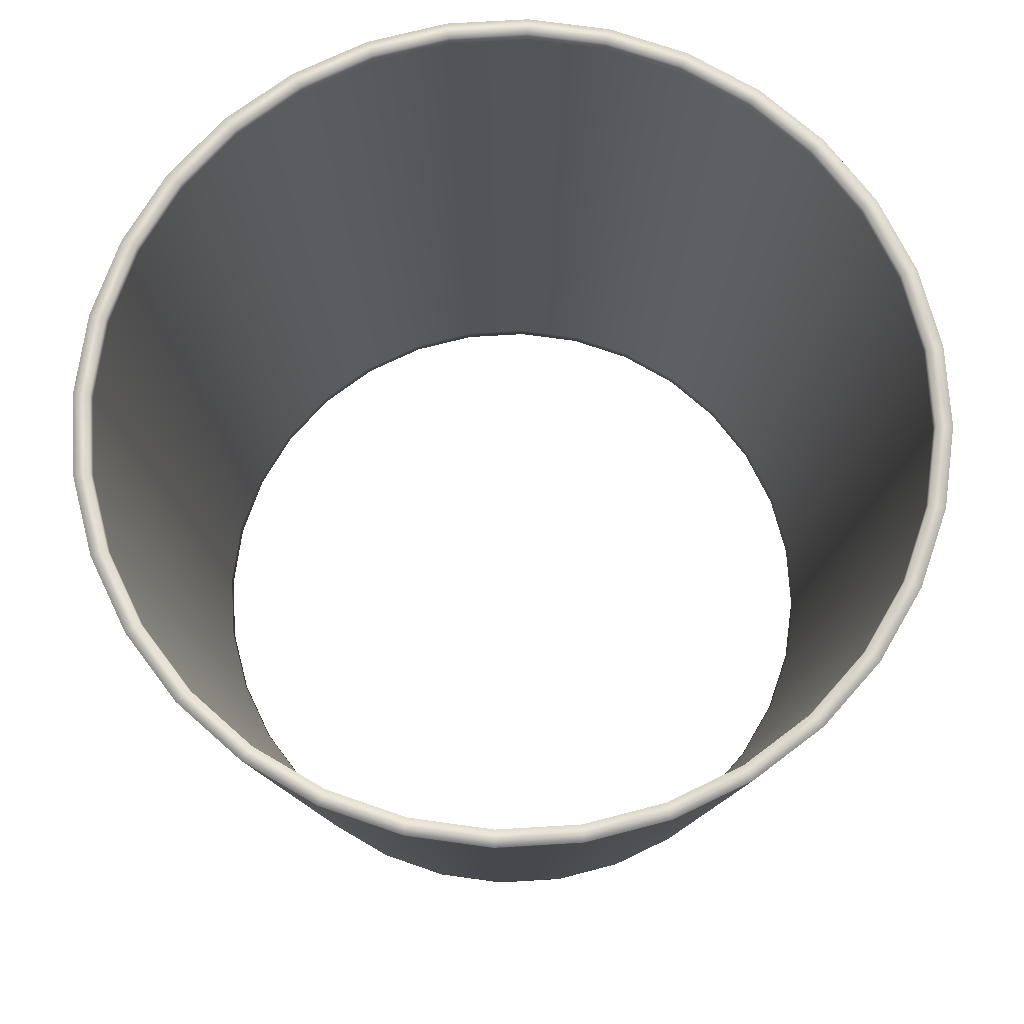
<metadata>
{"format":"obj","ext":"obj","renderer":"f3d","projection":"perspective","resolution":1024,"background":"white","views":[{"elev":72.0,"azim":103.5,"up":"+Z"}]}
</metadata>
<code>
v -0.08939 -0.2154 -0.2505
v -0.1296 -0.1939 -0.2505
v -0.1424 -0.213 -0.0394
v -0.09818 -0.2366 -0.0394
v 0.1644 -0.1649 -0.2505
v 0.1806 -0.1812 -0.0394
v 0.2124 -0.1424 -0.0394
v 0.1933 -0.1296 -0.2505
v 0.1969 -0.1974 0.1715
v 0.1974 -0.1979 0.1784
v 0.2321 -0.1556 0.1784
v 0.2315 -0.1552 0.1715
v 0.2361 -0.09818 -0.0394
v 0.2149 -0.08939 -0.2505
v 0.258 -0.1072 0.1784
v 0.2573 -0.107 0.1715
v -0.0002742 -0.2331 -0.2505
v -0.0002742 -0.2561 -0.0394
v 0.04964 -0.2512 -0.0394
v 0.04516 -0.2287 -0.2505
v -0.0002742 -0.2791 0.1715
v -0.0002742 -0.2798 0.1784
v 0.05426 -0.2744 0.1784
v 0.05412 -0.2737 0.1715
v 0.2506 -0.05019 -0.0394
v 0.2281 -0.0457 -0.2505
v 0.2739 -0.05481 0.1784
v 0.2732 -0.05466 0.1715
v 0.09763 -0.2366 -0.0394
v 0.08884 -0.2154 -0.2505
v 0.1067 -0.2585 0.1784
v 0.1064 -0.2578 0.1715
v 0.2556 -0.0002742 -0.0394
v 0.2326 -0.0002742 -0.2505
v 0.2793 -0.0002742 0.1784
v 0.2785 -0.0002742 0.1715
v 0.1419 -0.213 -0.0394
v 0.1291 -0.1939 -0.2505
v 0.155 -0.2327 0.1784
v 0.1546 -0.2321 0.1715
v -0.1649 -0.1649 -0.2505
v -0.1939 -0.1296 -0.2505
v -0.213 -0.1424 -0.0394
v -0.1812 -0.1812 -0.0394
v -0.1974 -0.1974 0.1715
v -0.2321 -0.1552 0.1715
v -0.2327 -0.1556 0.1784
v -0.1979 -0.1979 0.1784
v -0.2154 -0.08939 -0.2505
v -0.2366 -0.09818 -0.0394
v -0.2578 -0.107 0.1715
v -0.2585 -0.1072 0.1784
v -0.0457 -0.2287 -0.2505
v -0.05019 -0.2512 -0.0394
v -0.05466 -0.2737 0.1715
v -0.05481 -0.2744 0.1784
v -0.2287 -0.0457 -0.2505
v -0.2512 -0.05019 -0.0394
v -0.2737 -0.05466 0.1715
v -0.2744 -0.05481 0.1784
v -0.107 -0.2578 0.1715
v -0.1072 -0.2585 0.1784
v -0.2331 -0.0002742 -0.2505
v -0.2561 -0.0002742 -0.0394
v -0.2791 -0.0002742 0.1715
v -0.2798 -0.0002742 0.1784
v -0.1552 -0.2321 0.1715
v -0.1556 -0.2327 0.1784
v 0.1644 0.1644 -0.2505
v 0.1933 0.1291 -0.2505
v 0.2124 0.1419 -0.0394
v 0.1806 0.1806 -0.0394
v 0.1969 0.1969 0.1715
v 0.2315 0.1546 0.1715
v 0.2321 0.155 0.1784
v 0.1974 0.1974 0.1784
v 0.2149 0.08884 -0.2505
v 0.2361 0.09763 -0.0394
v 0.2573 0.1064 0.1715
v 0.258 0.1067 0.1784
v -0.0002742 0.2326 -0.2505
v 0.04516 0.2281 -0.2505
v 0.04964 0.2506 -0.0394
v -0.0002742 0.2556 -0.0394
v -0.0002742 0.2785 0.1715
v 0.05412 0.2732 0.1715
v 0.05426 0.2739 0.1784
v -0.0002742 0.2793 0.1784
v 0.2281 0.04516 -0.2505
v 0.2506 0.04964 -0.0394
v 0.2732 0.05411 0.1715
v 0.2739 0.05426 0.1784
v 0.08884 0.2149 -0.2505
v 0.09763 0.2361 -0.0394
v 0.1064 0.2573 0.1715
v 0.1067 0.258 0.1784
v 0.1291 0.1933 -0.2505
v 0.1419 0.2124 -0.0394
v 0.1546 0.2315 0.1715
v 0.155 0.2321 0.1784
v -0.1649 0.1644 -0.2505
v -0.1812 0.1806 -0.0394
v -0.213 0.1419 -0.0394
v -0.1939 0.1291 -0.2505
v -0.1974 0.1969 0.1715
v -0.1979 0.1974 0.1784
v -0.2327 0.155 0.1784
v -0.2321 0.1546 0.1715
v -0.2366 0.09763 -0.0394
v -0.2154 0.08884 -0.2505
v -0.2585 0.1067 0.1784
v -0.2578 0.1064 0.1715
v -0.05019 0.2506 -0.0394
v -0.0457 0.2281 -0.2505
v -0.05481 0.2739 0.1784
v -0.05466 0.2732 0.1715
v -0.2512 0.04964 -0.0394
v -0.2287 0.04516 -0.2505
v -0.2744 0.05426 0.1784
v -0.2737 0.05411 0.1715
v -0.09818 0.2361 -0.0394
v -0.08939 0.2149 -0.2505
v -0.1072 0.258 0.1784
v -0.107 0.2573 0.1715
v -0.1424 0.2124 -0.0394
v -0.1296 0.1933 -0.2505
v -0.1556 0.2321 0.1784
v -0.1552 0.2315 0.1715
v -0.0002742 0.2443 -0.2305
v -0.0002742 0.266 -0.0394
v 0.05167 0.2609 -0.0394
v 0.04745 0.2396 -0.2305
v -0.0002742 -0.2324 -0.2572
v 0.04502 -0.228 -0.2572
v 0.1108 0.2678 0.1715
v 0.111 0.2685 0.1784
v 0.1613 0.2416 0.1784
v 0.1609 0.241 0.1715
v -0.1292 0.1927 -0.2572
v -0.1644 0.1639 -0.2572
v -0.2054 -0.2054 0.1715
v -0.206 -0.206 0.1784
v -0.2421 -0.1619 0.1784
v -0.2415 -0.1615 0.1715
v -0.2147 -0.08911 -0.2572
v -0.228 -0.04556 -0.2572
v 0.1356 -0.2037 -0.2305
v 0.1727 -0.1732 -0.2305
v 0.188 -0.1885 -0.0394
v 0.1476 -0.2216 -0.0394
v -0.04799 0.2396 -0.2305
v -0.09388 0.2257 -0.2305
v -0.1022 0.2457 -0.0394
v -0.05222 0.2609 -0.0394
v 0.09333 0.2257 -0.2305
v 0.1016 0.2457 -0.0394
v 0.1476 0.2211 -0.0394
v 0.1356 0.2031 -0.2305
v 0.241 0.1609 0.1715
v 0.2416 0.1613 0.1784
v 0.2685 0.111 0.1784
v 0.2678 0.1108 0.1715
v 0.08856 -0.2147 -0.2572
v 0.1287 -0.1933 -0.2572
v -0.2054 0.2049 0.1715
v -0.2415 0.1609 0.1715
v -0.2421 0.1613 0.1784
v -0.206 0.2054 0.1784
v -0.2848 -0.05687 0.1715
v -0.2856 -0.05703 0.1784
v -0.2912 -0.0002742 0.1784
v -0.2904 -0.0002742 0.1715
v -0.1644 -0.1644 -0.2572
v -0.1933 -0.1292 -0.2572
v 0.2049 0.2049 0.1715
v 0.2054 0.2054 0.1784
v 0.2142 -0.08911 -0.2572
v 0.2274 -0.04556 -0.2572
v -0.04556 -0.228 -0.2572
v -0.1615 -0.2415 0.1715
v -0.1619 -0.2421 0.1784
v -0.1933 0.1287 -0.2572
v -0.2147 0.08856 -0.2572
v 0.2843 -0.05687 0.1715
v 0.2899 -0.0002742 0.1715
v 0.2906 -0.0002742 0.1784
v 0.285 -0.05703 0.1784
v -0.04799 -0.2402 -0.2305
v -0.05222 -0.2614 -0.0394
v -0.1022 -0.2462 -0.0394
v -0.09388 -0.2263 -0.2305
v -0.228 0.04501 -0.2572
v -0.05687 0.2843 0.1715
v -0.1113 0.2678 0.1715
v -0.1116 0.2685 0.1784
v -0.05703 0.285 0.1784
v -0.2683 0.1108 0.1715
v -0.269 0.111 0.1784
v 0.1639 -0.1644 -0.2572
v 0.2142 0.08856 -0.2572
v 0.2274 0.04501 -0.2572
v 0.1927 0.1287 -0.2572
v 0.2257 -0.09388 -0.2305
v 0.2396 -0.04799 -0.2305
v 0.2609 -0.05222 -0.0394
v 0.2457 -0.1022 -0.0394
v -0.2402 -0.04799 -0.2305
v -0.2614 -0.05222 -0.0394
v -0.2665 -0.0002742 -0.0394
v -0.2449 -0.0002742 -0.2305
v -0.1362 0.2031 -0.2305
v -0.1482 0.2211 -0.0394
v 0.285 0.05648 0.1784
v 0.2843 0.05633 0.1715
v 0.08856 0.2142 -0.2572
v 0.1287 0.1927 -0.2572
v -0.0002742 0.2319 -0.2572
v -0.04556 0.2274 -0.2572
v 0.2031 -0.1362 -0.2305
v 0.2211 -0.1482 -0.0394
v -0.0002742 -0.2449 -0.2305
v -0.0002742 -0.2665 -0.0394
v 0.04502 0.2274 -0.2572
v -0.2324 -0.0002742 -0.2572
v 0.2319 -0.0002742 -0.2572
v 0.2396 0.04745 -0.2305
v 0.2609 0.05167 -0.0394
v 0.266 -0.0002742 -0.0394
v 0.2443 -0.0002742 -0.2305
v 0.1927 -0.1292 -0.2572
v -0.1292 -0.1933 -0.2572
v -0.08911 0.2142 -0.2572
v 0.1639 0.1639 -0.2572
v -0.1732 -0.1732 -0.2305
v -0.1885 -0.1885 -0.0394
v -0.2216 -0.1482 -0.0394
v -0.2037 -0.1362 -0.2305
v 0.05633 -0.2848 0.1715
v 0.1108 -0.2683 0.1715
v 0.111 -0.269 0.1784
v 0.05648 -0.2856 0.1784
v -0.08911 -0.2147 -0.2572
v 0.04745 -0.2402 -0.2305
v 0.05167 -0.2614 -0.0394
v 0.1727 0.1727 -0.2305
v 0.188 0.188 -0.0394
v 0.2211 0.1476 -0.0394
v 0.2031 0.1356 -0.2305
v -0.1615 0.241 0.1715
v -0.1619 0.2416 0.1784
v 0.2457 0.1016 -0.0394
v 0.2257 0.09333 -0.2305
v -0.0002742 -0.2904 0.1715
v -0.0002742 -0.2912 0.1784
v -0.05703 -0.2856 0.1784
v -0.05687 -0.2848 0.1715
v -0.2462 -0.1022 -0.0394
v -0.2263 -0.09388 -0.2305
v -0.1116 -0.269 0.1784
v -0.1113 -0.2683 0.1715
v 0.1609 -0.2415 0.1715
v 0.2049 -0.2054 0.1715
v 0.2054 -0.206 0.1784
v 0.1613 -0.2421 0.1784
v -0.1362 -0.2037 -0.2305
v -0.1482 -0.2216 -0.0394
v -0.0002742 0.2899 0.1715
v -0.0002742 0.2906 0.1784
v 0.05648 0.285 0.1784
v 0.05633 0.2843 0.1715
v 0.09333 -0.2263 -0.2305
v 0.1016 -0.2462 -0.0394
v 0.241 -0.1615 0.1715
v 0.2416 -0.1619 0.1784
v -0.2848 0.05633 0.1715
v -0.2856 0.05648 0.1784
v -0.269 -0.1116 0.1784
v -0.2683 -0.1113 0.1715
v 0.2678 -0.1113 0.1715
v 0.2685 -0.1116 0.1784
v -0.1732 0.1727 -0.2305
v -0.1885 0.188 -0.0394
v -0.2263 0.09333 -0.2305
v -0.2402 0.04745 -0.2305
v -0.2614 0.05167 -0.0394
v -0.2462 0.1016 -0.0394
v -0.2037 0.1356 -0.2305
v -0.2216 0.1476 -0.0394
v 0.2035 -0.2041 0.1546
v 0.2394 -0.1604 0.1546
v 0.266 -0.1106 0.1546
v -0.0002742 -0.2885 0.1546
v 0.05595 -0.2829 0.1546
v 0.2824 -0.0565 0.1546
v 0.11 -0.2665 0.1546
v 0.2879 -0.0002742 0.1546
v 0.1598 -0.2399 0.1546
v -0.2041 -0.2041 0.1546
v -0.2399 -0.1604 0.1546
v -0.2665 -0.1106 0.1546
v -0.0565 -0.2829 0.1546
v -0.2829 -0.0565 0.1546
v -0.1106 -0.2665 0.1546
v -0.2885 -0.0002742 0.1546
v -0.1604 -0.2399 0.1546
v 0.2035 0.2035 0.1546
v 0.2394 0.1598 0.1546
v 0.266 0.11 0.1546
v -0.0002742 0.2879 0.1546
v 0.05595 0.2824 0.1546
v 0.2824 0.05595 0.1546
v 0.11 0.266 0.1546
v 0.1598 0.2394 0.1546
v -0.2041 0.2035 0.1546
v -0.2399 0.1598 0.1546
v -0.2665 0.11 0.1546
v -0.0565 0.2824 0.1546
v -0.2829 0.05595 0.1546
v -0.1106 0.266 0.1546
v -0.1604 0.2394 0.1546
v -0.0002742 -0.2419 -0.2572
v 0.04686 -0.2372 -0.2572
v 0.047 -0.238 -0.2505
v -0.0002742 -0.2426 -0.2505
v -0.1345 0.2006 -0.2572
v -0.1711 0.1706 -0.2572
v -0.1716 0.1711 -0.2505
v -0.1349 0.2012 -0.2505
v -0.2235 -0.09272 -0.2572
v -0.2242 -0.09301 -0.2505
v -0.238 -0.04755 -0.2505
v -0.2372 -0.04741 -0.2572
v 0.09218 -0.2235 -0.2572
v 0.1339 -0.2011 -0.2572
v 0.1344 -0.2018 -0.2505
v 0.09246 -0.2242 -0.2505
v -0.1711 -0.1711 -0.2572
v -0.1716 -0.1716 -0.2505
v -0.2018 -0.1349 -0.2505
v -0.2011 -0.1345 -0.2572
v 0.2229 -0.09272 -0.2572
v 0.2367 -0.04741 -0.2572
v 0.2374 -0.04755 -0.2505
v 0.2236 -0.09301 -0.2505
v -0.04755 -0.238 -0.2505
v -0.04741 -0.2372 -0.2572
v -0.2011 0.1339 -0.2572
v -0.2235 0.09218 -0.2572
v -0.2242 0.09246 -0.2505
v -0.2018 0.1344 -0.2505
v -0.2372 0.04686 -0.2572
v -0.238 0.047 -0.2505
v 0.1706 -0.1711 -0.2572
v 0.1711 -0.1716 -0.2505
v 0.2229 0.09218 -0.2572
v 0.2236 0.09246 -0.2505
v 0.2374 0.047 -0.2505
v 0.2367 0.04686 -0.2572
v 0.2006 0.1339 -0.2572
v 0.2012 0.1344 -0.2505
v 0.09218 0.2229 -0.2572
v 0.09246 0.2236 -0.2505
v 0.1344 0.2012 -0.2505
v 0.1339 0.2006 -0.2572
v -0.0002742 0.2413 -0.2572
v -0.04741 0.2367 -0.2572
v -0.04755 0.2374 -0.2505
v -0.0002742 0.2421 -0.2505
v 0.04686 0.2367 -0.2572
v 0.047 0.2374 -0.2505
v -0.2426 -0.0002742 -0.2505
v -0.2419 -0.0002742 -0.2572
v 0.2413 -0.0002742 -0.2572
v 0.2421 -0.0002742 -0.2505
v 0.2006 -0.1345 -0.2572
v 0.2012 -0.1349 -0.2505
v -0.1345 -0.2011 -0.2572
v -0.1349 -0.2018 -0.2505
v -0.09273 0.2229 -0.2572
v -0.09301 0.2236 -0.2505
v 0.1706 0.1706 -0.2572
v 0.1711 0.1711 -0.2505
v -0.09273 -0.2235 -0.2572
v -0.09301 -0.2242 -0.2505
f 1 2 3
f 1 3 4
f 5 6 7
f 5 7 8
f 9 10 11
f 9 11 12
f 8 7 13
f 8 13 14
f 12 11 15
f 12 15 16
f 17 18 19
f 17 19 20
f 21 22 23
f 21 23 24
f 14 13 25
f 14 25 26
f 16 15 27
f 16 27 28
f 20 19 29
f 20 29 30
f 24 23 31
f 24 31 32
f 26 25 33
f 26 33 34
f 28 27 35
f 28 35 36
f 30 29 37
f 30 37 38
f 32 31 39
f 32 39 40
f 38 37 6
f 38 6 5
f 40 39 10
f 40 10 9
f 41 42 43
f 41 43 44
f 45 46 47
f 45 47 48
f 42 49 50
f 42 50 43
f 46 51 52
f 46 52 47
f 17 53 54
f 17 54 18
f 21 55 56
f 21 56 22
f 49 57 58
f 49 58 50
f 51 59 60
f 51 60 52
f 53 1 4
f 53 4 54
f 55 61 62
f 55 62 56
f 57 63 64
f 57 64 58
f 59 65 66
f 59 66 60
f 61 67 68
f 61 68 62
f 2 41 44
f 2 44 3
f 67 45 48
f 67 48 68
f 69 70 71
f 69 71 72
f 73 74 75
f 73 75 76
f 70 77 78
f 70 78 71
f 74 79 80
f 74 80 75
f 81 82 83
f 81 83 84
f 85 86 87
f 85 87 88
f 77 89 90
f 77 90 78
f 79 91 92
f 79 92 80
f 82 93 94
f 82 94 83
f 86 95 96
f 86 96 87
f 89 34 33
f 89 33 90
f 91 36 35
f 91 35 92
f 93 97 98
f 93 98 94
f 95 99 100
f 95 100 96
f 97 69 72
f 97 72 98
f 99 73 76
f 99 76 100
f 101 102 103
f 101 103 104
f 105 106 107
f 105 107 108
f 104 103 109
f 104 109 110
f 108 107 111
f 108 111 112
f 81 84 113
f 81 113 114
f 85 88 115
f 85 115 116
f 110 109 117
f 110 117 118
f 112 111 119
f 112 119 120
f 114 113 121
f 114 121 122
f 116 115 123
f 116 123 124
f 118 117 64
f 118 64 63
f 120 119 66
f 120 66 65
f 122 121 125
f 122 125 126
f 124 123 127
f 124 127 128
f 126 125 102
f 126 102 101
f 128 127 106
f 128 106 105
f 6 9 12
f 6 12 7
f 7 12 16
f 7 16 13
f 18 21 24
f 18 24 19
f 13 16 28
f 13 28 25
f 19 24 32
f 19 32 29
f 25 28 36
f 25 36 33
f 29 32 40
f 29 40 37
f 37 40 9
f 37 9 6
f 44 43 46
f 44 46 45
f 43 50 51
f 43 51 46
f 18 54 55
f 18 55 21
f 50 58 59
f 50 59 51
f 54 4 61
f 54 61 55
f 58 64 65
f 58 65 59
f 4 3 67
f 4 67 61
f 3 44 45
f 3 45 67
f 72 71 74
f 72 74 73
f 71 78 79
f 71 79 74
f 84 83 86
f 84 86 85
f 78 90 91
f 78 91 79
f 83 94 95
f 83 95 86
f 90 33 36
f 90 36 91
f 94 98 99
f 94 99 95
f 98 72 73
f 98 73 99
f 102 105 108
f 102 108 103
f 103 108 112
f 103 112 109
f 84 85 116
f 84 116 113
f 109 112 120
f 109 120 117
f 113 116 124
f 113 124 121
f 117 120 65
f 117 65 64
f 121 124 128
f 121 128 125
f 125 128 105
f 125 105 102
f 129 130 131
f 129 131 132
f 133 17 20
f 133 20 134
f 135 136 137
f 135 137 138
f 139 126 101
f 139 101 140
f 141 142 143
f 141 143 144
f 145 146 57
f 145 57 49
f 147 148 149
f 147 149 150
f 151 152 153
f 151 153 154
f 155 156 157
f 155 157 158
f 159 160 161
f 159 161 162
f 163 30 38
f 163 38 164
f 165 166 167
f 165 167 168
f 169 170 171
f 169 171 172
f 173 174 42
f 173 42 41
f 175 176 160
f 175 160 159
f 177 14 26
f 177 26 178
f 174 145 49
f 174 49 42
f 133 179 53
f 133 53 17
f 180 181 142
f 180 142 141
f 182 104 110
f 182 110 183
f 184 185 186
f 184 186 187
f 188 189 190
f 188 190 191
f 183 110 118
f 183 118 192
f 193 194 195
f 193 195 196
f 166 197 198
f 166 198 167
f 134 20 30
f 134 30 163
f 164 38 5
f 164 5 199
f 200 201 89
f 200 89 77
f 202 200 77
f 202 77 70
f 203 204 205
f 203 205 206
f 207 208 209
f 207 209 210
f 152 211 212
f 152 212 153
f 162 161 213
f 162 213 214
f 215 216 97
f 215 97 93
f 140 101 104
f 140 104 182
f 217 81 114
f 217 114 218
f 148 219 220
f 148 220 149
f 221 222 189
f 221 189 188
f 223 215 93
f 223 93 82
f 146 224 63
f 146 63 57
f 178 26 34
f 178 34 225
f 226 227 228
f 226 228 229
f 204 229 228
f 204 228 205
f 199 5 8
f 199 8 230
f 231 173 41
f 231 41 2
f 218 114 122
f 218 122 232
f 233 202 70
f 233 70 69
f 234 235 236
f 234 236 237
f 201 225 34
f 201 34 89
f 217 223 82
f 217 82 81
f 238 239 240
f 238 240 241
f 242 231 2
f 242 2 1
f 221 243 244
f 221 244 222
f 216 233 69
f 216 69 97
f 245 246 247
f 245 247 248
f 249 165 168
f 249 168 250
f 248 247 251
f 248 251 252
f 232 122 126
f 232 126 139
f 179 242 1
f 179 1 53
f 253 254 255
f 253 255 256
f 237 236 257
f 237 257 258
f 230 8 14
f 230 14 177
f 192 118 63
f 192 63 224
f 219 203 206
f 219 206 220
f 256 255 259
f 256 259 260
f 261 262 263
f 261 263 264
f 265 266 235
f 265 235 234
f 158 157 246
f 158 246 245
f 267 268 269
f 267 269 270
f 132 131 156
f 132 156 155
f 214 213 186
f 214 186 185
f 271 147 150
f 271 150 272
f 253 238 241
f 253 241 254
f 191 190 266
f 191 266 265
f 262 273 274
f 262 274 263
f 197 275 276
f 197 276 198
f 252 251 227
f 252 227 226
f 260 259 181
f 260 181 180
f 194 249 250
f 194 250 195
f 275 172 171
f 275 171 276
f 144 143 277
f 144 277 278
f 258 257 208
f 258 208 207
f 279 184 187
f 279 187 280
f 273 279 280
f 273 280 274
f 211 281 282
f 211 282 212
f 129 151 154
f 129 154 130
f 283 284 285
f 283 285 286
f 278 277 170
f 278 170 169
f 281 287 288
f 281 288 282
f 239 261 264
f 239 264 240
f 267 193 196
f 267 196 268
f 284 210 209
f 284 209 285
f 287 283 286
f 287 286 288
f 138 137 176
f 138 176 175
f 243 271 272
f 243 272 244
f 270 269 136
f 270 136 135
f 289 290 273
f 289 273 262
f 290 291 279
f 290 279 273
f 292 293 238
f 292 238 253
f 291 294 184
f 291 184 279
f 293 295 239
f 293 239 238
f 294 296 185
f 294 185 184
f 295 297 261
f 295 261 239
f 297 289 262
f 297 262 261
f 298 141 144
f 298 144 299
f 299 144 278
f 299 278 300
f 292 253 256
f 292 256 301
f 300 278 169
f 300 169 302
f 301 256 260
f 301 260 303
f 302 169 172
f 302 172 304
f 303 260 180
f 303 180 305
f 305 180 141
f 305 141 298
f 306 175 159
f 306 159 307
f 307 159 162
f 307 162 308
f 309 267 270
f 309 270 310
f 308 162 214
f 308 214 311
f 310 270 135
f 310 135 312
f 311 214 185
f 311 185 296
f 312 135 138
f 312 138 313
f 313 138 175
f 313 175 306
f 314 315 166
f 314 166 165
f 315 316 197
f 315 197 166
f 309 317 193
f 309 193 267
f 316 318 275
f 316 275 197
f 317 319 194
f 317 194 193
f 318 304 172
f 318 172 275
f 319 320 249
f 319 249 194
f 320 314 165
f 320 165 249
f 321 322 323
f 321 323 324
f 325 326 327
f 325 327 328
f 329 330 331
f 329 331 332
f 333 334 335
f 333 335 336
f 337 338 339
f 337 339 340
f 341 342 343
f 341 343 344
f 340 339 330
f 340 330 329
f 321 324 345
f 321 345 346
f 347 348 349
f 347 349 350
f 348 351 352
f 348 352 349
f 322 333 336
f 322 336 323
f 334 353 354
f 334 354 335
f 355 356 357
f 355 357 358
f 359 360 356
f 359 356 355
f 361 362 363
f 361 363 364
f 326 347 350
f 326 350 327
f 365 366 367
f 365 367 368
f 369 370 362
f 369 362 361
f 332 331 371
f 332 371 372
f 342 373 374
f 342 374 343
f 353 375 376
f 353 376 354
f 377 378 338
f 377 338 337
f 366 379 380
f 366 380 367
f 381 382 360
f 381 360 359
f 358 357 374
f 358 374 373
f 365 368 370
f 365 370 369
f 383 384 378
f 383 378 377
f 364 363 382
f 364 382 381
f 379 325 328
f 379 328 380
f 346 345 384
f 346 384 383
f 375 341 344
f 375 344 376
f 351 372 371
f 351 371 352
f 115 88 268
f 115 268 196
f 111 107 167
f 111 167 198
f 145 174 340
f 145 340 329
f 68 48 142
f 68 142 181
f 134 163 333
f 134 333 322
f 232 139 325
f 232 325 379
f 223 217 365
f 223 365 369
f 174 173 337
f 174 337 340
f 215 223 369
f 215 369 361
f 146 145 329
f 146 329 332
f 140 182 347
f 140 347 326
f 11 10 263
f 11 263 274
f 100 76 176
f 100 176 137
f 23 22 254
f 23 254 241
f 224 146 332
f 224 332 372
f 15 11 274
f 15 274 280
f 218 232 379
f 218 379 366
f 35 27 187
f 35 187 186
f 183 192 351
f 183 351 348
f 139 140 326
f 139 326 325
f 201 200 355
f 201 355 358
f 87 96 136
f 87 136 269
f 192 224 372
f 192 372 351
f 225 201 358
f 225 358 373
f 242 179 346
f 242 346 383
f 182 183 348
f 182 348 347
f 177 178 342
f 177 342 341
f 173 231 377
f 173 377 337
f 27 15 280
f 27 280 187
f 66 119 276
f 66 276 171
f 200 202 359
f 200 359 355
f 164 199 353
f 164 353 334
f 60 66 171
f 60 171 170
f 106 127 250
f 106 250 168
f 80 92 213
f 80 213 161
f 179 133 321
f 179 321 346
f 233 216 364
f 233 364 381
f 96 100 137
f 96 137 136
f 133 134 322
f 133 322 321
f 56 62 259
f 56 259 255
f 230 177 341
f 230 341 375
f 178 225 373
f 178 373 342
f 217 218 366
f 217 366 365
f 22 56 255
f 22 255 254
f 202 233 381
f 202 381 359
f 10 39 264
f 10 264 263
f 127 123 195
f 127 195 250
f 75 80 161
f 75 161 160
f 48 47 143
f 48 143 142
f 88 87 269
f 88 269 268
f 107 106 168
f 107 168 167
f 31 23 241
f 31 241 240
f 62 68 181
f 62 181 259
f 123 115 196
f 123 196 195
f 163 164 334
f 163 334 333
f 119 111 198
f 119 198 276
f 231 242 383
f 231 383 377
f 76 75 160
f 76 160 176
f 39 31 240
f 39 240 264
f 52 60 170
f 52 170 277
f 47 52 277
f 47 277 143
f 92 35 186
f 92 186 213
f 216 215 361
f 216 361 364
f 199 230 375
f 199 375 353
f 149 220 290
f 149 290 289
f 220 206 291
f 220 291 290
f 222 244 293
f 222 293 292
f 206 205 294
f 206 294 291
f 244 272 295
f 244 295 293
f 205 228 296
f 205 296 294
f 272 150 297
f 272 297 295
f 150 149 289
f 150 289 297
f 235 298 299
f 235 299 236
f 236 299 300
f 236 300 257
f 222 292 301
f 222 301 189
f 257 300 302
f 257 302 208
f 189 301 303
f 189 303 190
f 208 302 304
f 208 304 209
f 190 303 305
f 190 305 266
f 266 305 298
f 266 298 235
f 246 306 307
f 246 307 247
f 247 307 308
f 247 308 251
f 130 309 310
f 130 310 131
f 251 308 311
f 251 311 227
f 131 310 312
f 131 312 156
f 227 311 296
f 227 296 228
f 156 312 313
f 156 313 157
f 157 313 306
f 157 306 246
f 282 288 315
f 282 315 314
f 288 286 316
f 288 316 315
f 130 154 317
f 130 317 309
f 286 285 318
f 286 318 316
f 154 153 319
f 154 319 317
f 285 209 304
f 285 304 318
f 153 212 320
f 153 320 319
f 212 282 314
f 212 314 320
f 345 188 191
f 345 191 384
f 357 226 229
f 357 229 374
f 323 336 271
f 323 271 243
f 376 344 203
f 376 203 219
f 330 258 207
f 330 207 331
f 367 380 152
f 367 152 151
f 339 237 258
f 339 258 330
f 324 221 188
f 324 188 345
f 331 207 210
f 331 210 371
f 327 350 287
f 327 287 281
f 336 335 147
f 336 147 271
f 338 234 237
f 338 237 339
f 363 158 245
f 363 245 382
f 368 367 151
f 368 151 129
f 362 155 158
f 362 158 363
f 324 323 243
f 324 243 221
f 370 132 155
f 370 155 362
f 384 191 265
f 384 265 378
f 360 248 252
f 360 252 356
f 352 371 210
f 352 210 284
f 344 343 204
f 344 204 203
f 343 374 229
f 343 229 204
f 356 252 226
f 356 226 357
f 350 349 283
f 350 283 287
f 368 129 132
f 368 132 370
f 378 265 234
f 378 234 338
f 328 327 281
f 328 281 211
f 335 354 148
f 335 148 147
f 354 376 219
f 354 219 148
f 349 352 284
f 349 284 283
f 382 245 248
f 382 248 360
f 380 328 211
f 380 211 152

</code>
